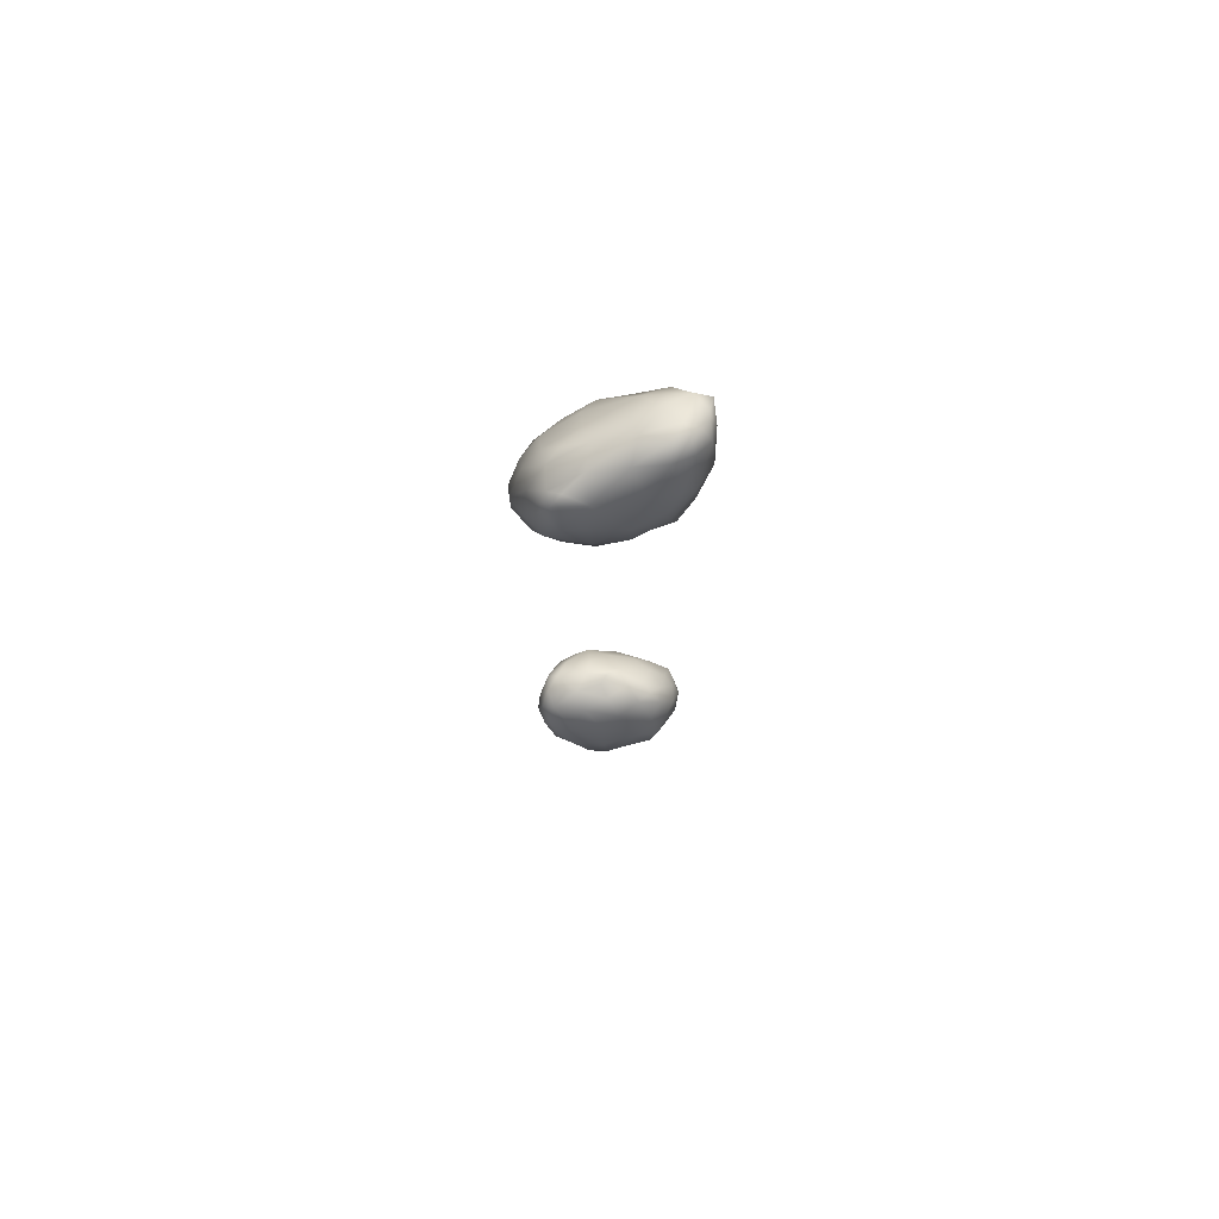
<metadata>
{"format":"obj","ext":"obj","renderer":"f3d","projection":"perspective","resolution":1024,"background":"white","views":[{"elev":75.7,"azim":5.5,"up":"+Z"}]}
</metadata>
<code>
v 1.143e+04 4145 4281
v 1.145e+04 4184 4286
v 1.149e+04 4164 4296
v 1.15e+04 4232 4302
v 1.153e+04 4183 4348
v 1.138e+04 4051 4344
v 1.137e+04 4095 4306
v 1.143e+04 4110 4313
v 1.134e+04 4115 4306
v 1.145e+04 4251 4346
v 1.15e+04 4258 4335
v 1.127e+04 4050 4345
v 1.127e+04 4090 4329
v 1.128e+04 4124 4341
v 1.147e+04 4073 4378
v 1.151e+04 4118 4383
v 1.136e+04 4188 4351
v 1.151e+04 4241 4368
v 1.132e+04 3986 4420
v 1.121e+04 4094 4387
v 1.133e+04 4243 4416
v 1.147e+04 4272 4395
v 1.121e+04 3989 4430
v 1.12e+04 4040 4399
v 1.141e+04 4015 4416
v 1.116e+04 4062 4428
v 1.124e+04 4184 4435
v 1.153e+04 4181 4449
v 1.153e+04 4120 4466
v 1.15e+04 4257 4439
v 1.151e+04 4211 4485
v 1.138e+04 4276 4442
v 1.116e+04 4022 4438
v 1.146e+04 4013 4471
v 1.15e+04 4065 4468
v 1.126e+04 3959 4478
v 1.116e+04 3991 4498
v 1.112e+04 4062 4534
v 1.116e+04 4130 4492
v 1.126e+04 4254 4499
v 1.144e+04 4259 4514
v 1.122e+04 3969 4529
v 1.132e+04 3962 4478
v 1.137e+04 3982 4479
v 1.152e+04 4130 4564
v 1.132e+04 4274 4543
v 1.112e+04 4013 4590
v 1.148e+04 4027 4534
v 1.117e+04 4201 4543
v 1.151e+04 4178 4548
v 1.148e+04 4210 4551
v 1.131e+04 3971 4538
v 1.141e+04 4005 4560
v 1.15e+04 4076 4547
v 1.123e+04 4263 4569
v 1.116e+04 3990 4582
v 1.11e+04 4054 4611
v 1.112e+04 4146 4593
v 1.119e+04 4238 4576
v 1.138e+04 4242 4609
v 1.131e+04 4003 4631
v 1.145e+04 4054 4610
v 1.11e+04 4091 4639
v 1.124e+04 4252 4622
v 1.131e+04 4238 4636
v 1.121e+04 3998 4624
v 1.114e+04 4015 4637
v 1.115e+04 4204 4620
v 1.119e+04 4235 4615
v 1.111e+04 4050 4653
v 1.148e+04 4104 4630
v 1.144e+04 4204 4626
v 1.135e+04 4042 4662
v 1.148e+04 4157 4617
v 1.115e+04 4046 4688
v 1.125e+04 4043 4686
v 1.141e+04 4088 4680
v 1.112e+04 4148 4668
v 1.117e+04 4194 4672
v 1.134e+04 4189 4687
v 1.125e+04 4207 4673
v 1.113e+04 4096 4690
v 1.144e+04 4124 4673
v 1.142e+04 4158 4667
v 1.131e+04 4085 4715
v 1.137e+04 4135 4702
v 1.115e+04 4138 4709
v 1.13e+04 4155 4725
v 1.124e+04 4157 4713
v 1.122e+04 4099 4707
v 1.129e+04 4128 4712
v 1.122e+04 4068 6650
v 1.114e+04 4066 6678
v 1.118e+04 4114 6644
v 1.127e+04 4130 6643
v 1.134e+04 4104 6657
v 1.114e+04 4133 6667
v 1.12e+04 4151 6653
v 1.136e+04 4146 6665
v 1.127e+04 4164 6660
v 1.117e+04 4033 6692
v 1.126e+04 4012 6723
v 1.135e+04 4063 6693
v 1.11e+04 4099 6703
v 1.142e+04 4110 6700
v 1.121e+04 4202 6711
v 1.135e+04 4210 6727
v 1.112e+04 4150 6723
v 1.143e+04 4160 6724
v 1.132e+04 4264 6800
v 1.13e+04 3974 6786
v 1.139e+04 4017 6768
v 1.116e+04 4006 6758
v 1.111e+04 4052 6756
v 1.145e+04 4067 6751
v 1.148e+04 4118 6760
v 1.11e+04 4095 6778
v 1.114e+04 4204 6765
v 1.123e+04 3976 6793
v 1.148e+04 4193 6817
v 1.143e+04 4225 6796
v 1.118e+04 4234 6764
v 1.14e+04 4259 6830
v 1.124e+04 4258 6800
v 1.147e+04 4042 6797
v 1.111e+04 4046 6848
v 1.112e+04 4149 6796
v 1.15e+04 4084 6832
v 1.152e+04 4164 6877
v 1.116e+04 4181 6859
v 1.12e+04 4238 6821
v 1.119e+04 3968 6852
v 1.129e+04 3960 6853
v 1.138e+04 3984 6832
v 1.145e+04 4025 6854
v 1.114e+04 4011 6850
v 1.113e+04 4101 6882
v 1.146e+04 4254 6888
v 1.127e+04 4271 6868
v 1.135e+04 4283 6890
v 1.153e+04 4132 6933
v 1.151e+04 4227 6945
v 1.125e+04 4232 6892
v 1.142e+04 4276 6903
v 1.123e+04 3964 6920
v 1.137e+04 3983 6901
v 1.128e+04 3970 6920
v 1.15e+04 4074 6935
v 1.117e+04 4126 6950
v 1.153e+04 4193 6994
v 1.118e+04 3992 6929
v 1.145e+04 4022 6923
v 1.115e+04 4040 6925
v 1.126e+04 4172 6977
v 1.147e+04 4053 6982
v 1.137e+04 4246 6986
v 1.143e+04 4274 6980
v 1.121e+04 3991 6982
v 1.129e+04 4003 6980
v 1.14e+04 4033 6982
v 1.119e+04 4078 6990
v 1.152e+04 4149 7021
v 1.12e+04 4023 6986
v 1.123e+04 4015 7001
v 1.145e+04 4086 7047
v 1.149e+04 4112 7035
v 1.152e+04 4241 7034
v 1.147e+04 4257 6975
v 1.147e+04 4241 7046
v 1.136e+04 4071 7044
v 1.122e+04 4119 6994
v 1.128e+04 4121 7030
v 1.135e+04 4182 7039
v 1.151e+04 4200 7053
v 1.127e+04 4063 7015
v 1.141e+04 4200 7058
v 1.137e+04 4137 7060
v 1.144e+04 4125 7078
v 1.148e+04 4138 7079
v 1.15e+04 4160 7064
v 1.146e+04 4169 7061
f 1 2 3
f 4 5 3
f 3 2 4
f 6 7 8
f 1 7 9
f 8 7 1
f 8 1 3
f 1 9 2
f 10 4 2
f 4 10 11
f 9 12 13
f 7 12 9
f 13 14 9
f 8 3 15
f 15 3 16
f 17 9 14
f 9 17 2
f 16 3 5
f 2 17 10
f 4 18 5
f 18 4 11
f 12 6 19
f 13 12 20
f 6 12 7
f 15 6 8
f 20 14 13
f 10 17 21
f 11 10 22
f 23 24 12
f 19 23 12
f 12 24 20
f 22 18 11
f 25 19 6
f 6 15 25
f 20 24 26
f 14 20 27
f 28 29 5
f 29 16 5
f 17 14 27
f 28 5 18
f 18 30 31
f 10 21 32
f 10 32 22
f 30 18 22
f 23 33 24
f 15 34 25
f 33 26 24
f 35 34 15
f 15 16 35
f 28 18 31
f 27 21 17
f 19 36 23
f 23 37 33
f 33 38 26
f 26 39 20
f 35 16 29
f 27 20 39
f 21 27 40
f 22 32 41
f 23 42 37
f 23 36 42
f 36 19 43
f 19 44 43
f 25 44 19
f 33 37 38
f 21 40 32
f 41 30 22
f 25 34 44
f 29 28 45
f 32 46 41
f 47 38 37
f 34 35 48
f 27 39 49
f 50 28 31
f 27 49 40
f 51 31 30
f 46 32 40
f 43 52 36
f 44 52 43
f 44 53 52
f 34 53 44
f 53 34 48
f 54 35 29
f 29 45 54
f 39 26 38
f 31 51 50
f 30 41 51
f 55 46 40
f 36 52 42
f 56 37 42
f 47 37 56
f 38 47 57
f 54 48 35
f 38 58 39
f 45 28 50
f 49 39 58
f 49 59 40
f 40 59 55
f 41 46 60
f 53 61 52
f 48 62 53
f 57 63 38
f 58 38 63
f 46 55 64
f 46 64 65
f 46 65 60
f 42 66 56
f 52 66 42
f 67 47 56
f 62 48 54
f 68 49 58
f 68 59 49
f 55 59 69
f 55 69 64
f 66 52 61
f 70 57 47
f 54 71 62
f 54 45 71
f 60 72 41
f 72 51 41
f 59 68 69
f 47 67 70
f 53 73 61
f 73 53 62
f 50 74 45
f 51 72 74
f 74 50 51
f 66 67 56
f 66 75 67
f 61 76 66
f 62 77 73
f 62 71 77
f 57 70 63
f 71 45 74
f 63 78 58
f 58 78 68
f 69 68 79
f 65 80 60
f 80 72 60
f 64 69 79
f 64 81 65
f 70 67 75
f 73 76 61
f 70 82 63
f 71 83 77
f 71 74 83
f 84 83 74
f 72 80 84
f 74 72 84
f 68 78 79
f 81 80 65
f 64 79 81
f 75 66 76
f 75 82 70
f 77 85 73
f 82 78 63
f 76 73 85
f 85 77 86
f 86 77 83
f 82 87 78
f 84 86 83
f 86 80 88
f 86 84 80
f 87 79 78
f 79 87 89
f 89 88 80
f 81 79 89
f 80 81 89
f 75 76 90
f 75 90 82
f 85 90 76
f 86 91 85
f 90 87 82
f 90 89 87
f 86 88 91
f 88 89 91
f 85 91 90
f 91 89 90
f 92 93 94
f 95 92 94
f 96 92 95
f 94 93 97
f 94 97 98
f 94 98 95
f 96 95 99
f 95 98 100
f 99 95 100
f 101 92 102
f 102 92 103
f 92 101 93
f 96 103 92
f 104 97 93
f 96 99 105
f 98 97 106
f 100 107 99
f 100 98 106
f 105 103 96
f 108 97 104
f 109 105 99
f 106 97 108
f 106 107 100
f 107 106 110
f 111 102 112
f 93 113 114
f 113 93 101
f 112 102 103
f 104 93 114
f 103 105 115
f 105 116 115
f 104 117 108
f 109 116 105
f 99 107 109
f 106 108 118
f 102 119 113
f 113 101 102
f 112 103 115
f 114 117 104
f 116 109 120
f 121 109 107
f 122 106 118
f 110 123 107
f 121 107 123
f 106 122 124
f 106 124 110
f 112 115 125
f 114 126 117
f 117 127 108
f 108 127 118
f 111 119 102
f 128 115 116
f 128 125 115
f 128 116 129
f 116 120 129
f 130 118 127
f 121 120 109
f 118 130 131
f 131 122 118
f 122 131 124
f 119 132 113
f 111 133 119
f 112 134 111
f 125 128 135
f 119 133 132
f 134 133 111
f 114 113 136
f 112 135 134
f 114 136 126
f 112 125 135
f 126 137 117
f 117 137 127
f 120 121 138
f 124 131 139
f 124 139 140
f 110 124 140
f 132 136 113
f 129 141 128
f 137 130 127
f 120 142 129
f 120 138 142
f 130 143 131
f 131 143 139
f 138 121 123
f 110 140 144
f 123 110 144
f 133 145 132
f 134 146 133
f 133 146 147
f 134 135 146
f 135 128 148
f 137 149 130
f 129 142 150
f 129 150 141
f 132 145 151
f 151 136 132
f 135 152 146
f 126 136 153
f 148 152 135
f 126 153 137
f 154 143 130
f 123 144 138
f 133 147 145
f 136 151 153
f 148 155 152
f 128 141 148
f 149 154 130
f 143 156 139
f 139 156 140
f 144 140 157
f 145 158 151
f 147 159 145
f 147 146 159
f 152 160 146
f 152 155 160
f 161 149 137
f 157 140 156
f 145 159 158
f 146 160 159
f 153 161 137
f 148 141 162
f 154 156 143
f 158 163 151
f 159 164 158
f 163 153 151
f 155 165 160
f 155 148 166
f 141 150 162
f 167 150 142
f 138 168 142
f 168 167 142
f 156 169 157
f 144 157 168
f 168 138 144
f 170 159 160
f 165 170 160
f 149 161 171
f 166 148 162
f 149 171 154
f 154 172 173
f 154 173 156
f 158 164 163
f 163 161 153
f 155 166 165
f 154 171 172
f 162 150 174
f 168 157 169
f 159 175 164
f 164 175 163
f 175 161 163
f 170 175 159
f 172 161 175
f 172 171 161
f 173 176 156
f 150 167 174
f 176 169 156
f 169 167 168
f 177 172 175
f 170 177 175
f 165 178 170
f 165 179 178
f 166 179 165
f 173 172 177
f 166 180 179
f 166 162 180
f 180 162 174
f 177 170 178
f 173 177 176
f 167 169 174
f 177 178 181
f 179 181 178
f 179 180 181
f 176 177 181
f 180 174 181
f 181 169 176
f 174 169 181

</code>
